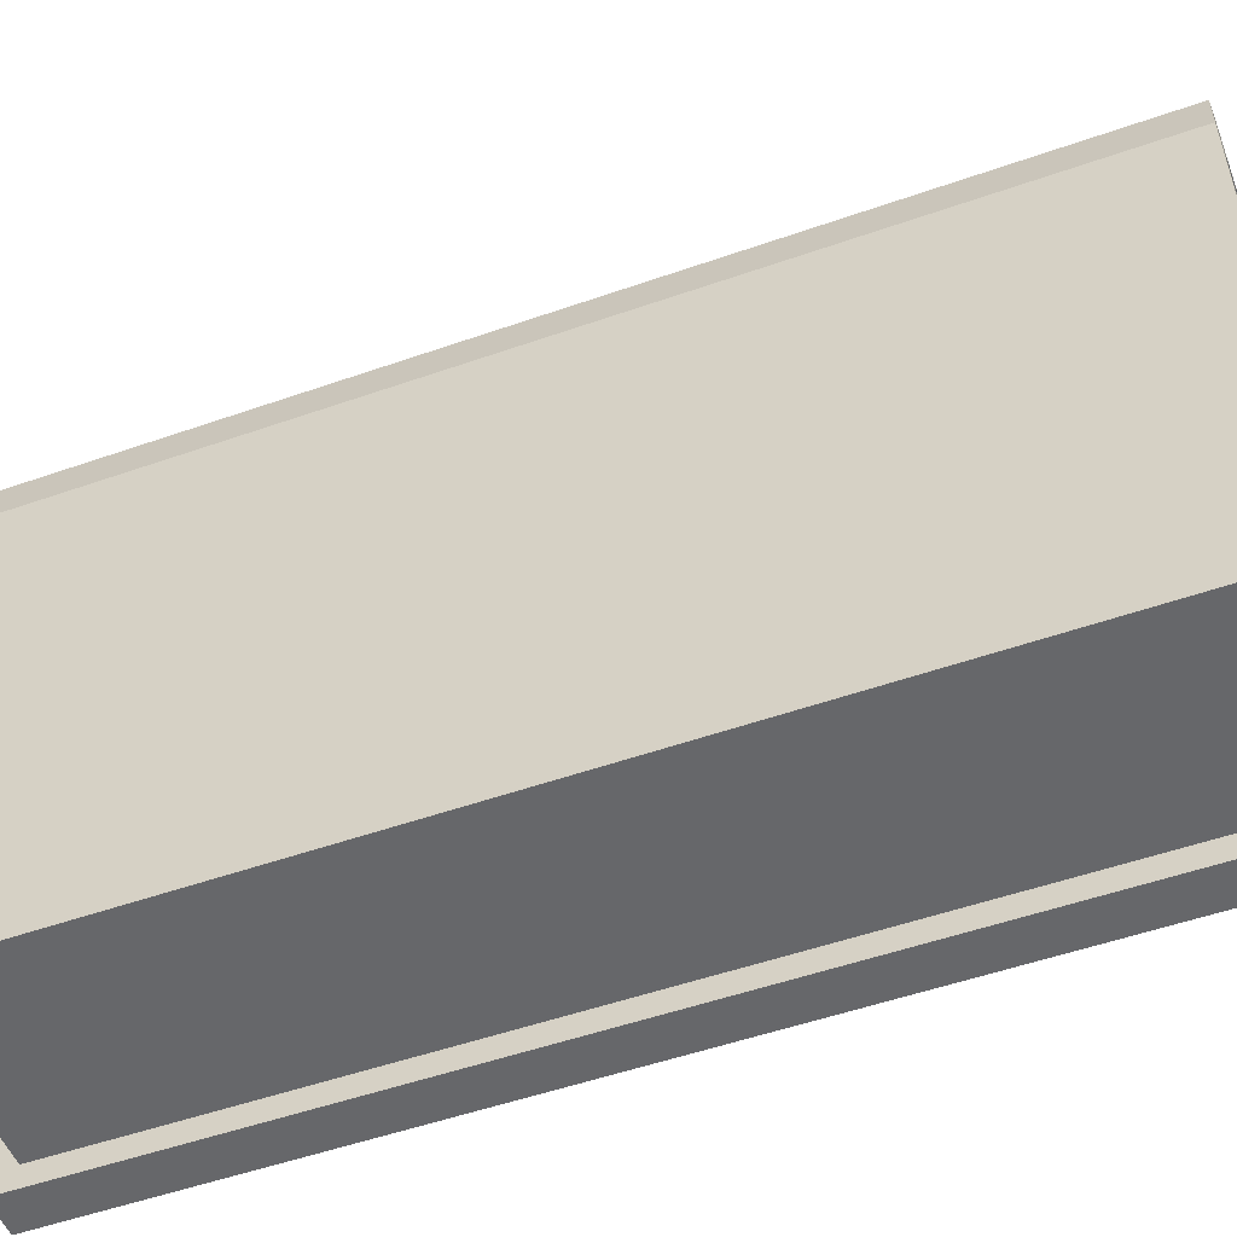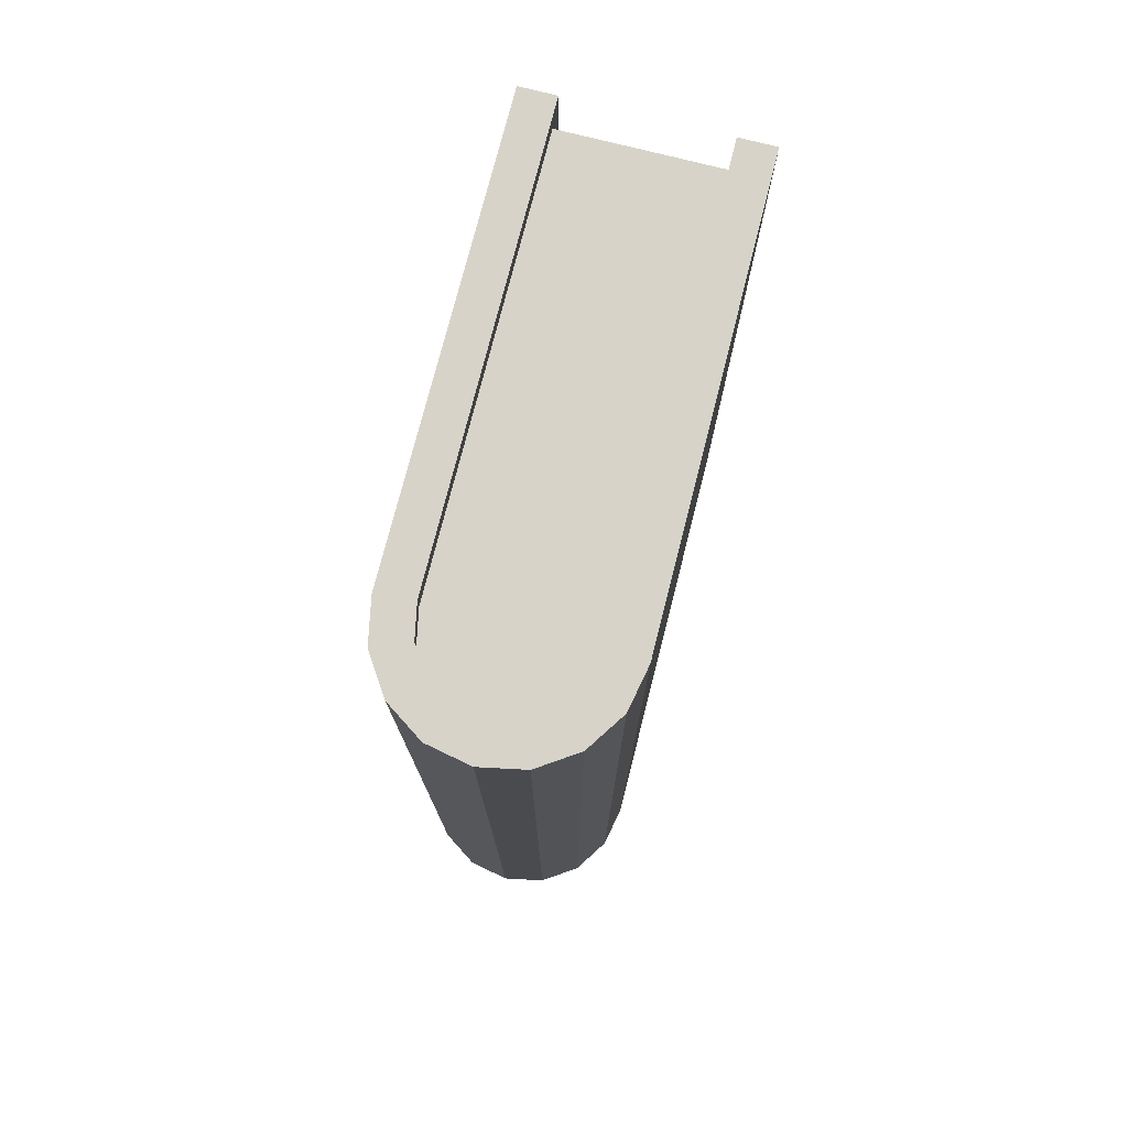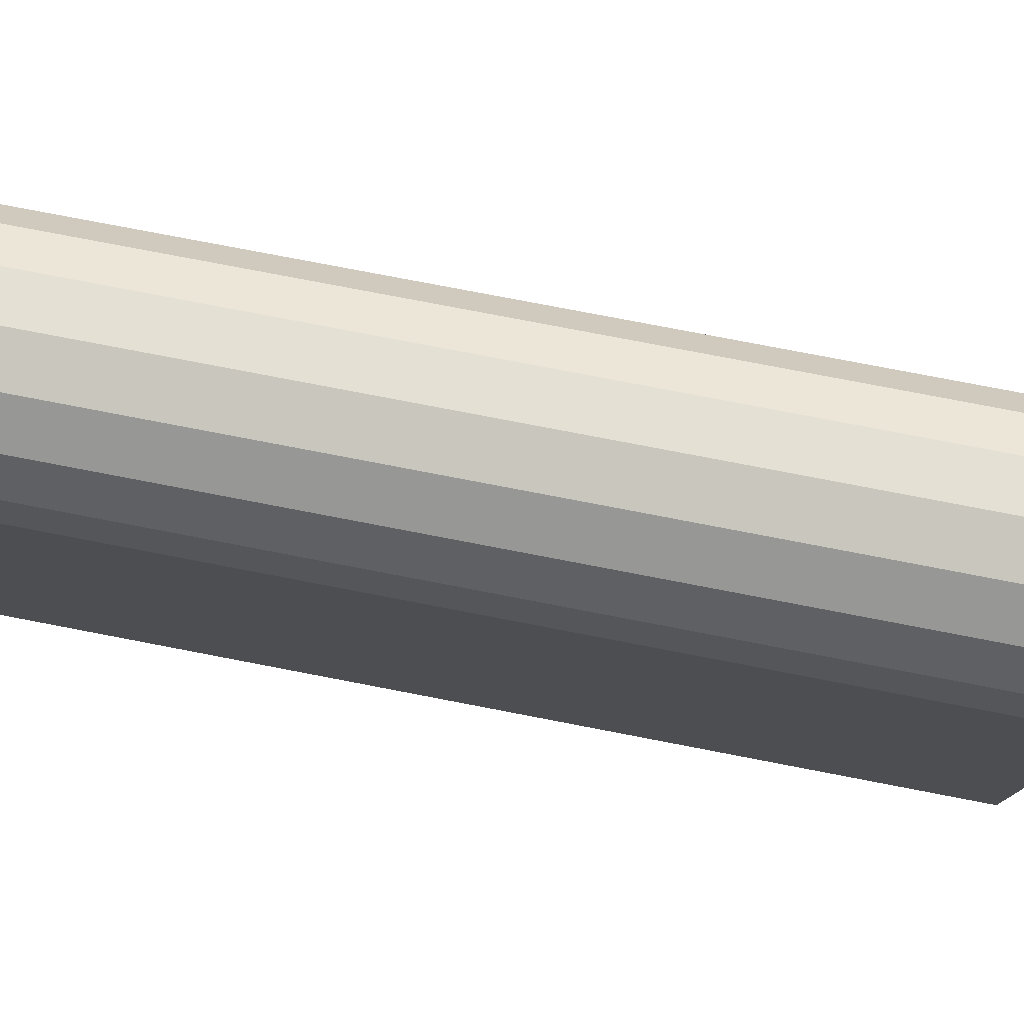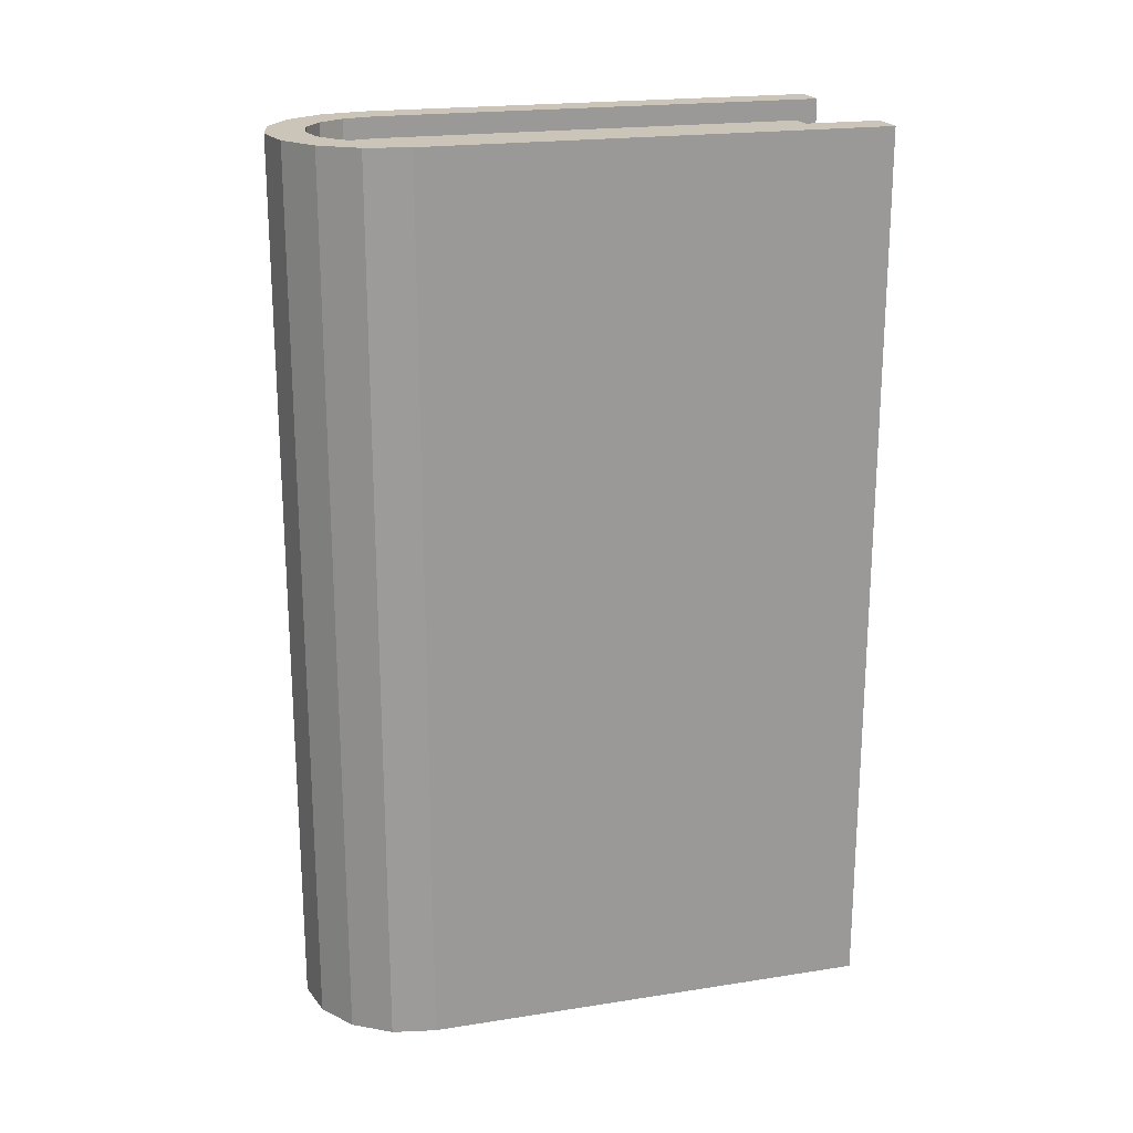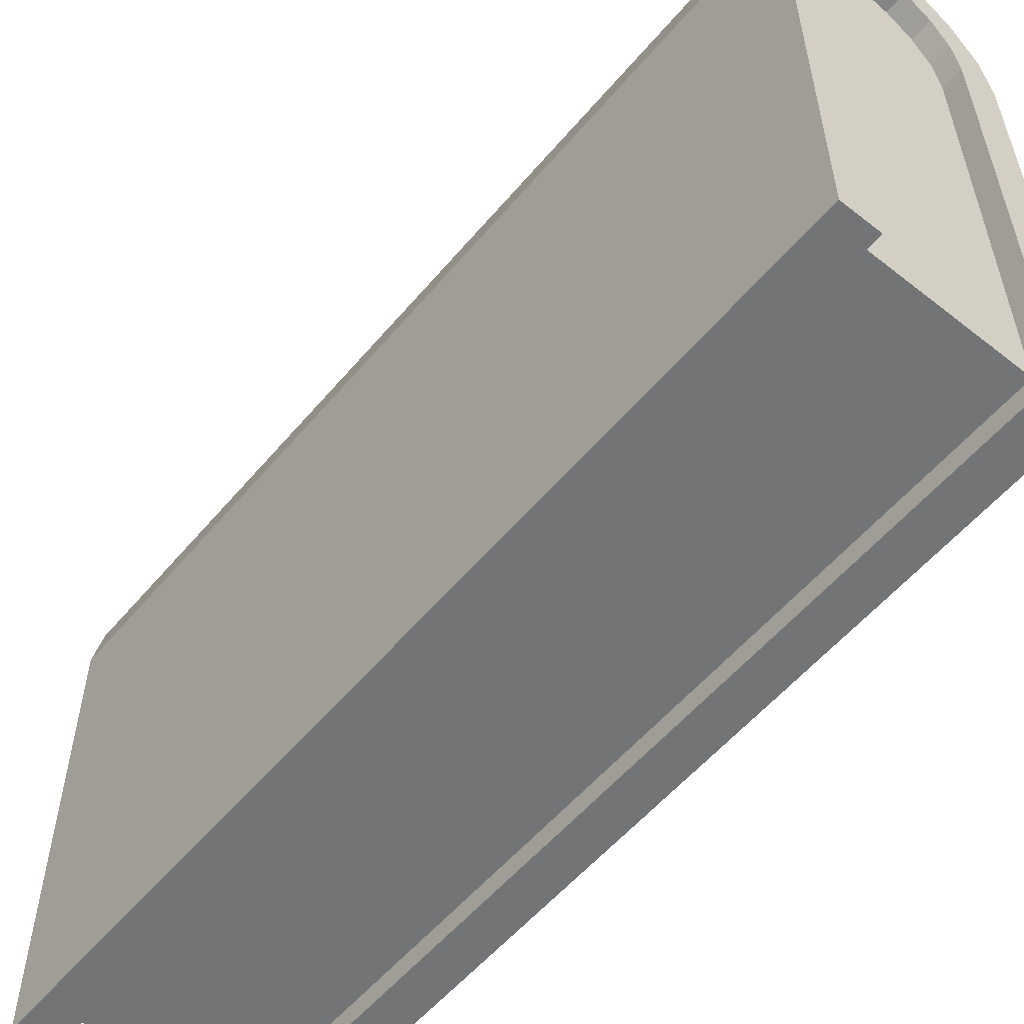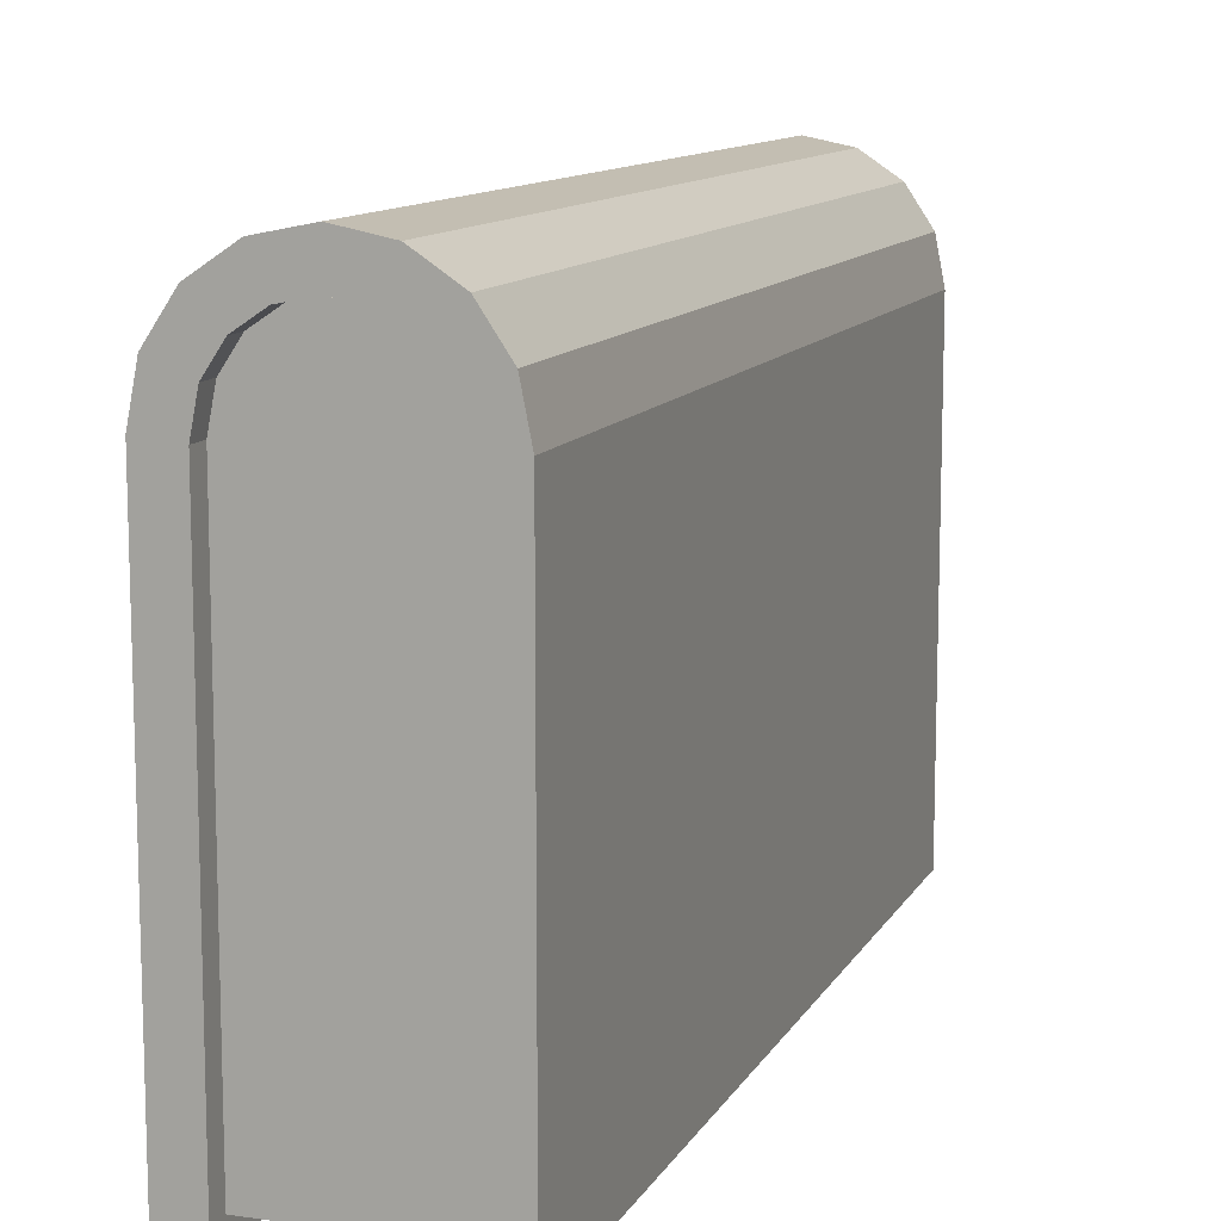
<metadata>
{"format":"obj","ext":"obj","renderer":"f3d","projection":"perspective","resolution":1024,"background":"white","views":[{"elev":-52.1,"azim":-69.2,"up":"+Z"},{"elev":75.8,"azim":14.3,"up":"+Y"},{"elev":77.6,"azim":100.9,"up":"+Z"},{"elev":20.5,"azim":74.2,"up":"+Y"},{"elev":-56.1,"azim":-39.5,"up":"+Z"},{"elev":11.3,"azim":19.0,"up":"+Z"}]}
</metadata>
<code>
o book
v -0.01167 -0.06755 -0.06251
v -0.01167 0.06755 -0.06251
v 0.01167 -0.06755 -0.06251
v 0.01167 0.06755 -0.06251
v -0.01167 -0.06755 0.005688
v -0.004426 -0.06755 0.01692
v -0.008178 -0.06755 0.01441
v -0.01069 -0.06755 0.01066
v -0.01167 0.06755 0.005688
v -0.01069 0.06755 0.01066
v -0.008178 0.06755 0.01441
v -0.004426 0.06755 0.01692
v 0.01167 -0.06755 0.005688
v -0 -0.06755 0.0178
v 0.01069 -0.06755 0.01066
v 0.008178 -0.06755 0.01441
v 0.004426 -0.06755 0.01692
v -0 0.06755 0.0178
v 0.01167 0.06755 0.005688
v 0.004426 0.06755 0.01692
v 0.008178 0.06755 0.01441
v 0.01069 0.06755 0.01066
v -0.01719 0.06755 -0.06251
v -0.01719 -0.06755 -0.06251
v 0.01719 0.06755 -0.06251
v 0.01719 -0.06755 -0.06251
v -0.01215 -0.06755 0.01838
v -0.006577 -0.06755 0.02211
v -0.006577 0.06755 0.02211
v -0.01215 0.06755 0.01838
v -0.01588 -0.06755 0.01281
v -0.01588 0.06755 0.01281
v -0.01719 -0.06755 0.00623
v -0.01719 0.06755 0.00623
v 0.006577 0.06755 0.02211
v -0 0.06755 0.02342
v -0 -0.06755 0.02342
v 0.006577 -0.06755 0.02211
v 0.01215 0.06755 0.01838
v 0.01215 -0.06755 0.01838
v 0.01588 0.06755 0.01281
v 0.01588 -0.06755 0.01281
v 0.01719 0.06755 0.00623
v 0.01719 -0.06755 0.00623
v 0.01167 -0.06441 -0.05938
v -0.01167 -0.06441 -0.05938
v -0.01167 0.06441 -0.05938
v 0.01167 0.06441 -0.05938
v -0.008178 -0.06441 0.01441
v -0.004426 -0.06441 0.01692
v -0.004426 0.06441 0.01692
v -0.008178 0.06441 0.01441
v -0.01069 -0.06441 0.01066
v -0.01069 0.06441 0.01066
v -0.01167 -0.06441 0.005688
v -0.01167 0.06441 0.005688
v 0.004426 0.06441 0.01692
v -0 0.06441 0.0178
v -0 -0.06441 0.0178
v 0.004426 -0.06441 0.01692
v 0.008178 0.06441 0.01441
v 0.008178 -0.06441 0.01441
v 0.01069 0.06441 0.01066
v 0.01069 -0.06441 0.01066
v 0.01167 0.06441 0.005688
v 0.01167 -0.06441 0.005688
f 1 2 47 46
f 26 25 43 44
f 33 34 23 24
f 37 36 29 28
f 28 29 30 27
f 27 30 32 31
f 31 32 34 33
f 36 37 38 35
f 35 38 40 39
f 39 40 42 41
f 41 42 44 43
f 9 10 54 56
f 22 19 65 63
f 2 1 24 23
f 3 4 25 26
f 7 6 28 27
f 12 11 30 29
f 8 7 27 31
f 11 10 32 30
f 5 8 31 33
f 10 9 34 32
f 20 18 36 35
f 14 17 38 37
f 21 20 35 39
f 17 16 40 38
f 22 21 39 41
f 16 15 42 40
f 19 22 41 43
f 15 13 44 42
f 1 5 33 24
f 9 2 23 34
f 13 3 26 44
f 4 19 43 25
f 6 14 37 28
f 18 12 29 36
f 46 45 66 64 62 60 59 50 49 53 55
f 46 47 48 45
f 48 47 56 54 52 51 58 57 61 63 65
f 13 15 64 66
f 18 20 57 58
f 4 3 45 48
f 5 1 46 55
f 17 14 59 60
f 6 7 49 50
f 2 9 56 47
f 20 21 61 57
f 11 12 51 52
f 3 13 66 45
f 16 17 60 62
f 7 8 53 49
f 19 4 48 65
f 21 22 63 61
f 10 11 52 54
f 14 6 50 59
f 15 16 62 64
f 8 5 55 53
f 12 18 58 51

</code>
